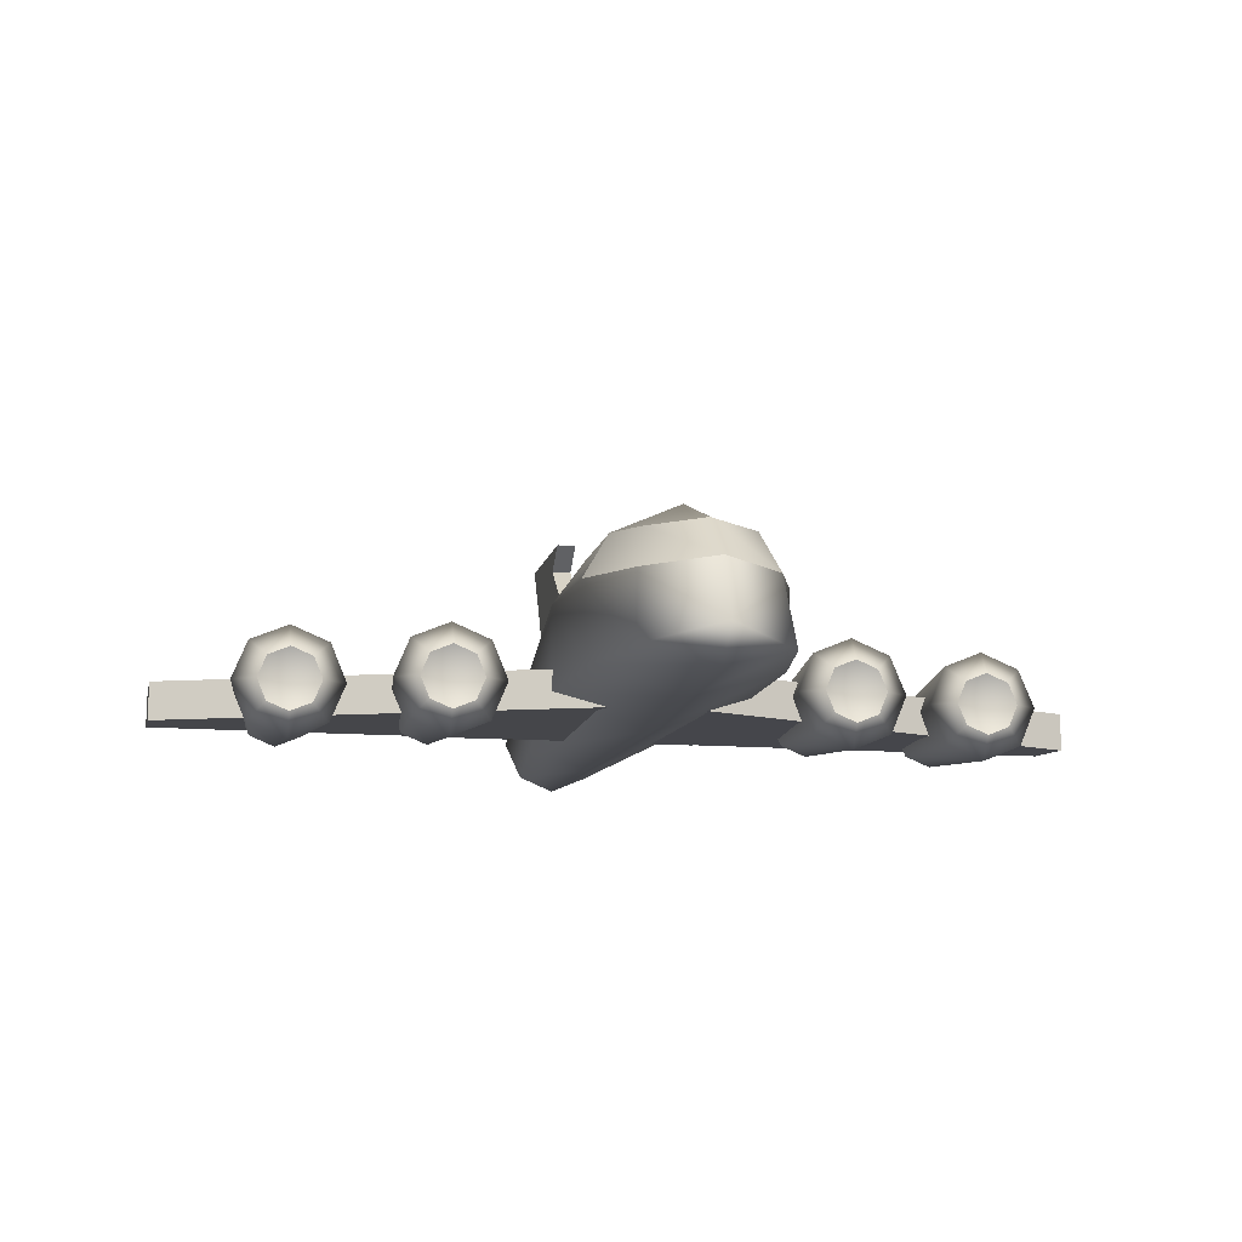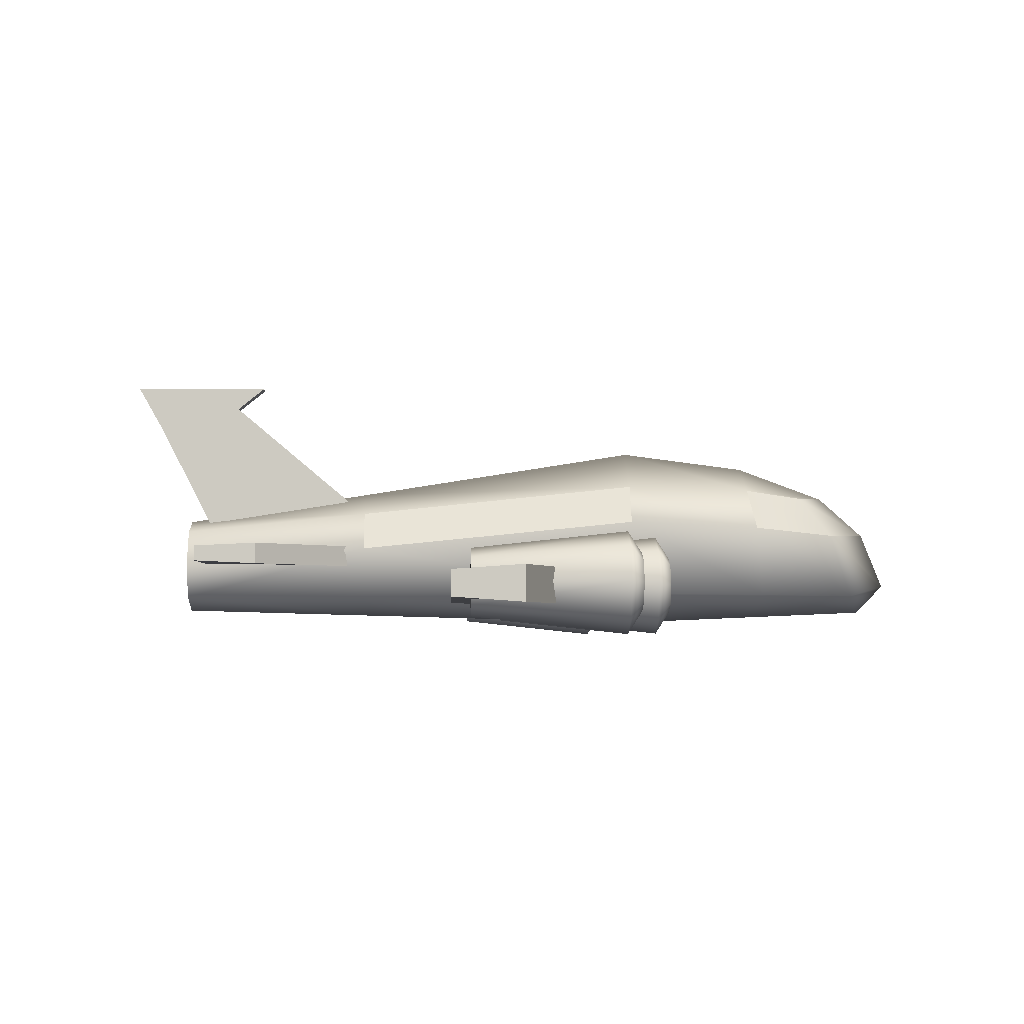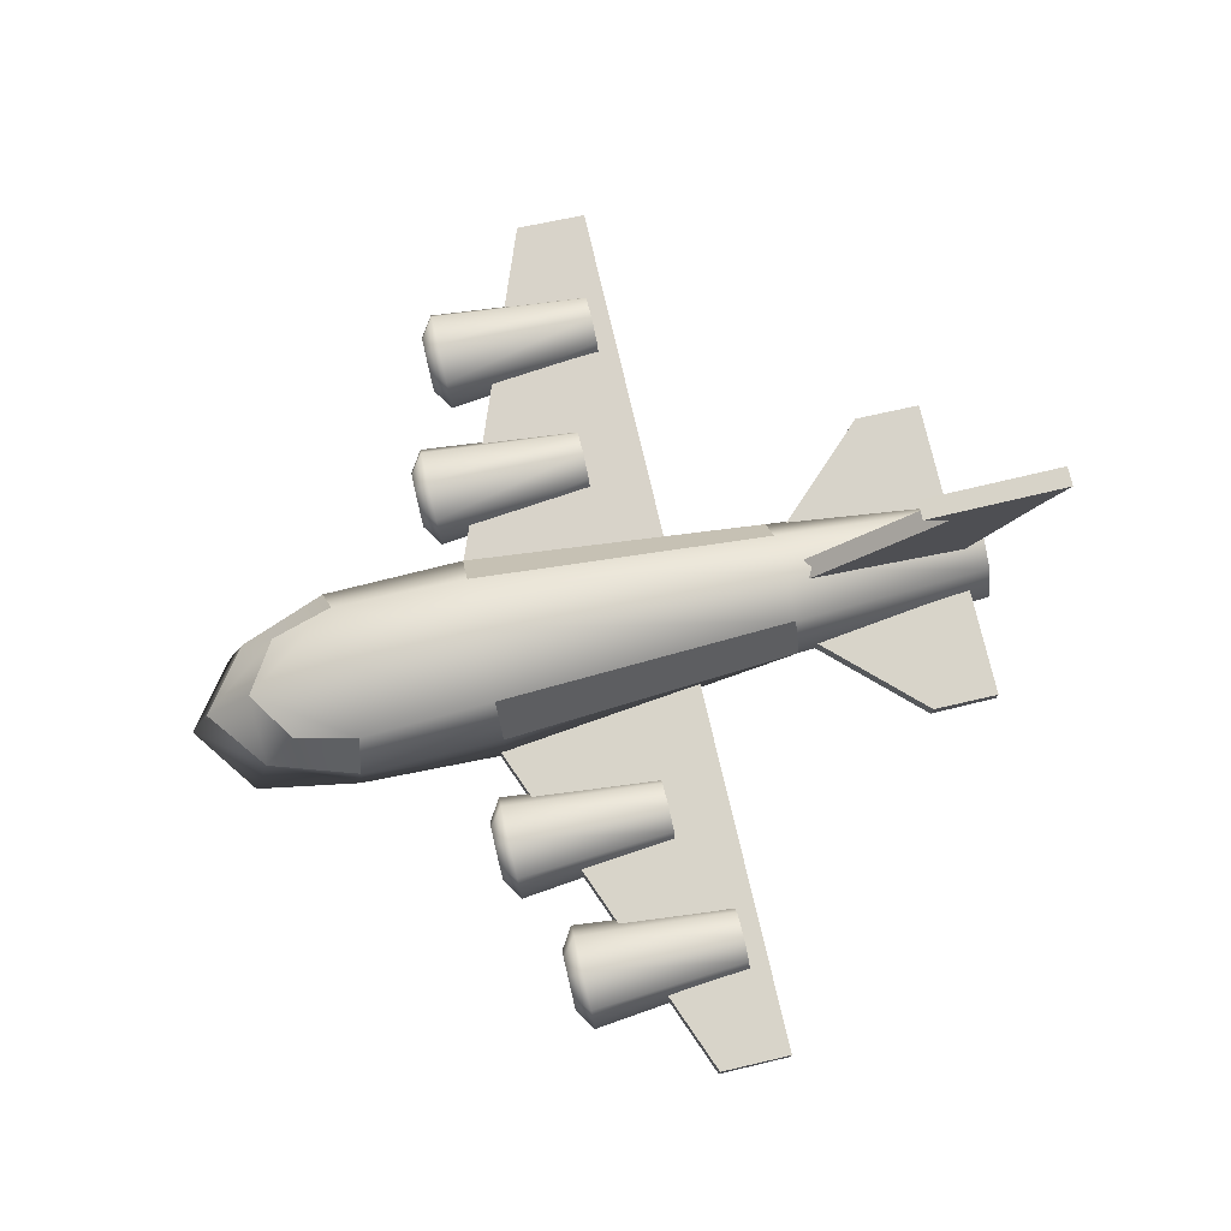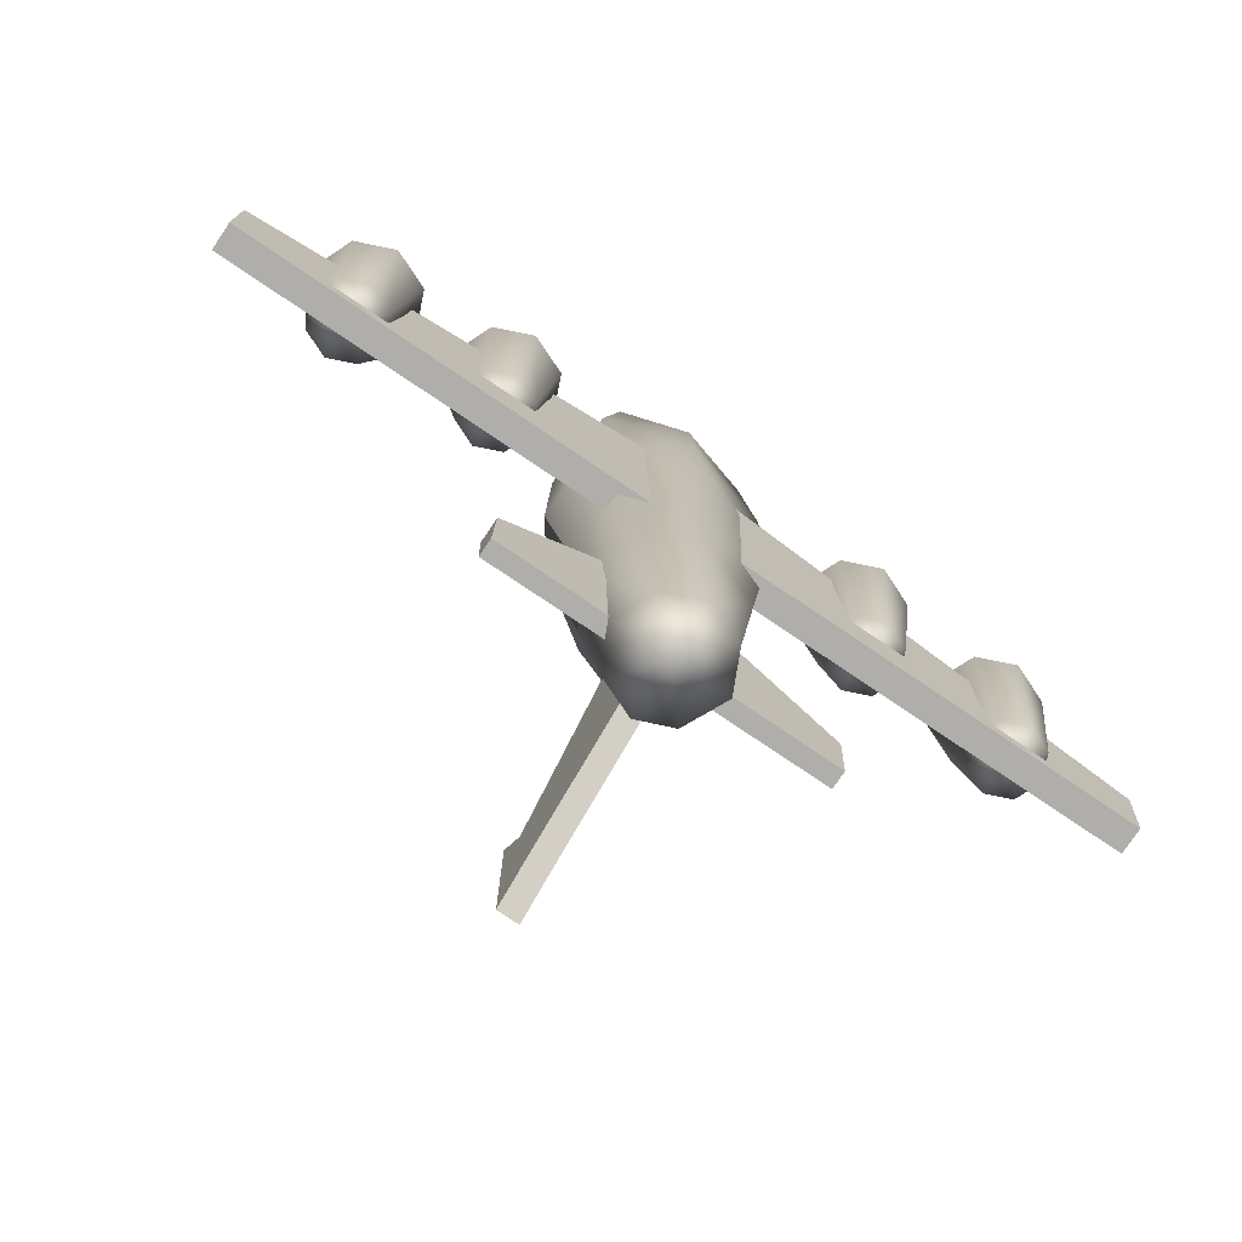
<metadata>
{"format":"obj","ext":"obj","renderer":"f3d","projection":"perspective","resolution":1024,"background":"white","views":[{"elev":-11.7,"azim":-11.8,"up":"+Y"},{"elev":-3.4,"azim":-91.6,"up":"+Y"},{"elev":76.6,"azim":76.8,"up":"+Y"},{"elev":-77.6,"azim":-34.0,"up":"+Z"}]}
</metadata>
<code>
g meger3d_Char_plane_C2_5
v 0 -0.1948 0.1435
v 0 -0.1822 -0.312
v -0.08691 -0.1492 -0.312
v -0.1384 -0.1454 0.1435
v 0.1384 -0.1454 0.1435
v 0.08691 -0.1492 -0.312
v 0 -0.1738 -0.6157
v 0.05257 -0.1518 -0.6157
v 0 -0.09625 -0.6157
v 0.07745 -0.09818 -0.6157
v -0.05257 -0.1518 -0.6157
v -0.07745 -0.09818 -0.6157
v -0.1384 -0.1454 0.1435
v -0.1299 -0.1479 0.3669
v 0 -0.185 0.3669
v 0 -0.1948 0.1435
v 0.1299 -0.1479 0.3669
v 0.1384 -0.1454 0.1435
v 0.1381 -0.03458 0.3569
v 0.1384 -0.02494 0.1435
v 0.08691 -0.1492 -0.312
v 0.1018 -0.06889 -0.312
v -0.1384 -0.02494 0.1435
v -0.1018 -0.06889 -0.312
v -0.08691 -0.1492 -0.312
v -0.1381 -0.03458 0.3569
v 0.09237 -0.04588 0.4897
v 0.1025 -0.15 0.5211
v 0 -0.1311 0.5955
v 0 -0.177 0.5502
v -0.1025 -0.15 0.5211
v -0.09237 -0.04588 0.4897
v 0 -0.04238 0.56
v 0.05257 -0.1518 -0.6157
v 0.07745 -0.09818 -0.6157
v -0.05257 -0.1518 -0.6157
v -0.07745 -0.09818 -0.6157
v -0.1384 -0.02494 0.1435
v -0.1018 -0.06889 -0.312
v -0.06653 -0.008079 -0.312
v -0.09333 0.03763 0.1435
v 0.09333 0.03763 0.1435
v 0.06653 -0.008079 -0.312
v 0.1018 -0.06889 -0.312
v 0.1384 -0.02494 0.1435
v -0.09333 0.03763 0.1435
v -0.06653 -0.008079 -0.312
v 0 0.02891 -0.312
v 0 0.101 0.1436
v 0.06653 -0.008079 -0.312
v 0.09333 0.03763 0.1435
v 0.04866 -0.03855 -0.6157
v 0.07745 -0.09818 -0.6157
v 0 -0.09625 -0.6157
v 0 -0.01913 -0.6157
v -0.04866 -0.03855 -0.6157
v -0.07745 -0.09818 -0.6157
v 0.1018 -0.06889 -0.312
v -0.1018 -0.06889 -0.312
v -0.09907 0.0308 0.3449
v -0.09333 0.03763 0.1435
v 0 0.101 0.1436
v 0 0.07485 0.3451
v 0.09333 0.03763 0.1435
v 0.09907 0.0308 0.3449
v 0.1384 -0.02494 0.1435
v 0.1381 -0.03458 0.3569
v -0.1381 -0.03458 0.3569
v -0.1384 -0.02494 0.1435
v 0 0.02234 0.4872
v -0.07543 0.01882 0.4386
v 0.07543 0.01882 0.4386
v 0 0.02234 0.4872
v 0.07543 0.01882 0.4386
v 0.09237 -0.04588 0.4897
v 0 -0.04238 0.56
v -0.07543 0.01882 0.4386
v -0.09237 -0.04588 0.4897
v 0.1381 -0.03458 0.3569
v 0.09907 0.0308 0.3449
v -0.09907 0.0308 0.3449
v -0.1381 -0.03458 0.3569
v 0 -0.1147 0.2058
v 0.6695 -0.1147 -0.05475
v 0.6695 -0.1693 -0.05475
v 0 -0.1693 0.2058
v 0 -0.1222 -0.1625
v 0.6695 -0.1222 -0.1625
v 0.6695 -0.1147 -0.05475
v 0 -0.1147 0.2058
v 0 -0.1618 -0.1625
v 0.6695 -0.1618 -0.1625
v 0.6695 -0.1222 -0.1625
v 0 -0.1222 -0.1625
v -0.6695 -0.1222 -0.1625
v -0.6695 -0.1618 -0.1625
v 0 -0.1693 0.2058
v 0.6695 -0.1693 -0.05475
v 0.6695 -0.1618 -0.1625
v 0 -0.1618 -0.1625
v 0.6695 -0.1693 -0.05475
v 0.6695 -0.1147 -0.05475
v 0.6695 -0.1222 -0.1625
v 0.6695 -0.1618 -0.1625
v -0.6695 -0.1618 -0.1625
v -0.6695 -0.1222 -0.1625
v -0.6695 -0.1147 -0.05475
v -0.6695 -0.1693 -0.05475
v -0.6695 -0.1618 -0.1625
v -0.6695 -0.1693 -0.05475
v 0 -0.1693 0.2058
v 0 -0.1618 -0.1625
v -0.6695 -0.1147 -0.05475
v -0.6695 -0.1222 -0.1625
v 0 -0.1222 -0.1625
v 0 -0.1147 0.2058
v -0.6695 -0.1693 -0.05475
v -0.6695 -0.1147 -0.05475
v 0 -0.1147 0.2058
v 0 -0.1693 0.2058
v -0.01495 0.1782 -0.5353
v -0.01495 0.2136 -0.4913
v 0.01495 0.2136 -0.4913
v 0.01495 0.1782 -0.5353
v -0.01495 0.2136 -0.4913
v -0.01495 0.2136 -0.7075
v 0.01495 0.2136 -0.7075
v 0.01495 0.2136 -0.4913
v -0.01495 0.2136 -0.7075
v -0.01495 0.1387 -0.6651
v 0.01495 0.1387 -0.6651
v 0.01495 0.2136 -0.7075
v 0.01495 0.1782 -0.5353
v 0.01495 0.2136 -0.4913
v 0.01495 0.2136 -0.7075
v 0.01495 0.1387 -0.6651
v -0.01495 0.1387 -0.6651
v -0.01495 0.2136 -0.7075
v -0.01495 0.2136 -0.4913
v -0.01495 0.1782 -0.5353
v -0.01495 -0.008218 -0.3128
v -0.01495 0.1782 -0.5353
v 0.01495 0.1782 -0.5353
v 0.01495 -0.008218 -0.3128
v 0.01495 -0.008218 -0.3128
v 0.01495 0.1782 -0.5353
v 0.01495 0.1387 -0.6651
v 0.01495 -0.07319 -0.5572
v -0.01495 0.1387 -0.6651
v -0.01495 -0.07319 -0.5572
v 0.01495 -0.07319 -0.5572
v 0.01495 0.1387 -0.6651
v -0.01495 -0.07319 -0.5572
v -0.01495 0.1387 -0.6651
v -0.01495 0.1782 -0.5353
v -0.01495 -0.008218 -0.3128
v 0 -0.06511 -0.2417
v 0.2307 -0.06511 -0.4842
v 0.2307 -0.09899 -0.4842
v 0 -0.09899 -0.2417
v 0 -0.06977 -0.5844
v 0.2307 -0.06977 -0.5844
v 0.2307 -0.06511 -0.4842
v 0 -0.06511 -0.2417
v 0 -0.09432 -0.5844
v 0.2307 -0.09432 -0.5844
v 0.2307 -0.06977 -0.5844
v 0 -0.06977 -0.5844
v -0.2307 -0.06977 -0.5844
v -0.2307 -0.09432 -0.5844
v 0 -0.09899 -0.2417
v 0.2307 -0.09899 -0.4842
v 0.2307 -0.09432 -0.5844
v 0 -0.09432 -0.5844
v 0.2307 -0.09899 -0.4842
v 0.2307 -0.06511 -0.4842
v 0.2307 -0.06977 -0.5844
v 0.2307 -0.09432 -0.5844
v -0.2307 -0.09432 -0.5844
v -0.2307 -0.06977 -0.5844
v -0.2307 -0.06511 -0.4842
v -0.2307 -0.09899 -0.4842
v -0.2307 -0.09432 -0.5844
v -0.2307 -0.09899 -0.4842
v 0 -0.09899 -0.2417
v 0 -0.09432 -0.5844
v -0.2307 -0.06511 -0.4842
v -0.2307 -0.06977 -0.5844
v 0 -0.06977 -0.5844
v 0 -0.06511 -0.2417
v -0.2307 -0.09899 -0.4842
v -0.2307 -0.06511 -0.4842
v 0 -0.06511 -0.2417
v 0 -0.09899 -0.2417
v 0.3153 -0.09949 -0.07082
v 0.3335 -0.08134 0.1694
v 0.2784 -0.05854 0.1694
v 0.2784 -0.08421 -0.07082
v 0.2234 -0.08134 0.1694
v 0.2415 -0.09949 -0.07082
v 0.2006 -0.1364 0.1694
v 0.2262 -0.1364 -0.07082
v 0.2234 -0.1914 0.1694
v 0.2415 -0.1733 -0.07082
v 0.2784 -0.2142 0.1694
v 0.2784 -0.1885 -0.07082
v 0.3335 -0.1914 0.1694
v 0.3153 -0.1733 -0.07082
v 0.3562 -0.1364 0.1694
v 0.3306 -0.1364 -0.07082
v 0.3335 -0.08134 0.1694
v 0.3153 -0.09949 -0.07082
v 0.2784 -0.1364 -0.07082
v 0.3153 -0.09949 -0.07082
v 0.3306 -0.1364 -0.07082
v 0.3562 -0.1364 0.1694
v 0.3226 -0.1364 0.1908
v 0.3097 -0.1051 0.1908
v 0.3335 -0.08134 0.1694
v 0.2784 -0.09216 0.1908
v 0.2784 -0.05854 0.1694
v 0.2471 -0.1051 0.1908
v 0.2234 -0.08134 0.1694
v 0.2342 -0.1364 0.1908
v 0.2006 -0.1364 0.1694
v 0.2471 -0.1676 0.1908
v 0.2234 -0.1914 0.1694
v 0.2784 -0.1806 0.1908
v 0.2784 -0.2142 0.1694
v 0.3097 -0.1676 0.1908
v 0.3335 -0.1914 0.1694
v 0.3226 -0.1364 0.1908
v 0.2784 -0.1364 0.1694
v 0.3097 -0.1051 0.1908
v 0.2784 -0.09216 0.1908
v 0.2471 -0.1051 0.1908
v 0.2342 -0.1364 0.1908
v 0.2471 -0.1676 0.1908
v 0.2784 -0.1806 0.1908
v 0.3097 -0.1676 0.1908
v 0.5257 -0.09949 -0.1326
v 0.5439 -0.08134 0.1076
v 0.4888 -0.05854 0.1076
v 0.4888 -0.08421 -0.1326
v 0.4338 -0.08134 0.1076
v 0.4519 -0.09949 -0.1326
v 0.411 -0.1364 0.1076
v 0.4367 -0.1364 -0.1326
v 0.4338 -0.1914 0.1076
v 0.4519 -0.1733 -0.1326
v 0.4888 -0.2142 0.1076
v 0.4888 -0.1885 -0.1326
v 0.5439 -0.1914 0.1076
v 0.5257 -0.1733 -0.1326
v 0.5667 -0.1364 0.1076
v 0.541 -0.1364 -0.1326
v 0.5439 -0.08134 0.1076
v 0.5257 -0.09949 -0.1326
v 0.4888 -0.1364 -0.1326
v 0.5257 -0.09949 -0.1326
v 0.541 -0.1364 -0.1326
v 0.5667 -0.1364 0.1076
v 0.533 -0.1364 0.129
v 0.5201 -0.1051 0.129
v 0.5439 -0.08134 0.1076
v 0.4888 -0.09216 0.129
v 0.4888 -0.05854 0.1076
v 0.4576 -0.1051 0.129
v 0.4338 -0.08134 0.1076
v 0.4446 -0.1364 0.129
v 0.411 -0.1364 0.1076
v 0.4576 -0.1676 0.129
v 0.4338 -0.1914 0.1076
v 0.4888 -0.1806 0.129
v 0.4888 -0.2142 0.1076
v 0.5201 -0.1676 0.129
v 0.5439 -0.1914 0.1076
v 0.533 -0.1364 0.129
v 0.4888 -0.1364 0.1076
v 0.5201 -0.1051 0.129
v 0.4888 -0.09216 0.129
v 0.4576 -0.1051 0.129
v 0.4446 -0.1364 0.129
v 0.4576 -0.1676 0.129
v 0.4888 -0.1806 0.129
v 0.5201 -0.1676 0.129
v -0.3153 -0.09949 -0.07082
v -0.2784 -0.08421 -0.07082
v -0.2784 -0.05854 0.1694
v -0.3335 -0.08134 0.1694
v -0.2234 -0.08134 0.1694
v -0.2415 -0.09949 -0.07082
v -0.2006 -0.1364 0.1694
v -0.2262 -0.1364 -0.07082
v -0.2234 -0.1914 0.1694
v -0.2415 -0.1733 -0.07082
v -0.2784 -0.2142 0.1694
v -0.2784 -0.1885 -0.07082
v -0.3335 -0.1914 0.1694
v -0.3153 -0.1733 -0.07082
v -0.3562 -0.1364 0.1694
v -0.3306 -0.1364 -0.07082
v -0.3335 -0.08134 0.1694
v -0.3153 -0.09949 -0.07082
v -0.2784 -0.1364 -0.07082
v -0.3153 -0.09949 -0.07082
v -0.3306 -0.1364 -0.07082
v -0.3562 -0.1364 0.1694
v -0.3335 -0.08134 0.1694
v -0.3097 -0.1051 0.1908
v -0.3226 -0.1364 0.1908
v -0.2784 -0.09216 0.1908
v -0.2784 -0.05854 0.1694
v -0.2471 -0.1051 0.1908
v -0.2234 -0.08134 0.1694
v -0.2342 -0.1364 0.1908
v -0.2006 -0.1364 0.1694
v -0.2471 -0.1676 0.1908
v -0.2234 -0.1914 0.1694
v -0.2784 -0.1806 0.1908
v -0.2784 -0.2142 0.1694
v -0.3097 -0.1676 0.1908
v -0.3335 -0.1914 0.1694
v -0.3226 -0.1364 0.1908
v -0.3097 -0.1051 0.1908
v -0.2784 -0.1364 0.1694
v -0.2784 -0.09216 0.1908
v -0.2471 -0.1051 0.1908
v -0.2342 -0.1364 0.1908
v -0.2471 -0.1676 0.1908
v -0.2784 -0.1806 0.1908
v -0.3097 -0.1676 0.1908
v -0.5257 -0.09949 -0.1326
v -0.4888 -0.08421 -0.1326
v -0.4888 -0.05854 0.1076
v -0.5439 -0.08134 0.1076
v -0.4338 -0.08134 0.1076
v -0.4519 -0.09949 -0.1326
v -0.411 -0.1364 0.1076
v -0.4367 -0.1364 -0.1326
v -0.4338 -0.1914 0.1076
v -0.4519 -0.1733 -0.1326
v -0.4888 -0.2142 0.1076
v -0.4888 -0.1885 -0.1326
v -0.5439 -0.1914 0.1076
v -0.5257 -0.1733 -0.1326
v -0.5667 -0.1364 0.1076
v -0.541 -0.1364 -0.1326
v -0.5439 -0.08134 0.1076
v -0.5257 -0.09949 -0.1326
v -0.4888 -0.1364 -0.1326
v -0.5257 -0.09949 -0.1326
v -0.541 -0.1364 -0.1326
v -0.5667 -0.1364 0.1076
v -0.5439 -0.08134 0.1076
v -0.5201 -0.1051 0.129
v -0.533 -0.1364 0.129
v -0.4888 -0.09216 0.129
v -0.4888 -0.05854 0.1076
v -0.4576 -0.1051 0.129
v -0.4338 -0.08134 0.1076
v -0.4446 -0.1364 0.129
v -0.411 -0.1364 0.1076
v -0.4576 -0.1676 0.129
v -0.4338 -0.1914 0.1076
v -0.4888 -0.1806 0.129
v -0.4888 -0.2142 0.1076
v -0.5201 -0.1676 0.129
v -0.5439 -0.1914 0.1076
v -0.533 -0.1364 0.129
v -0.5201 -0.1051 0.129
v -0.4888 -0.1364 0.1076
v -0.4888 -0.09216 0.129
v -0.4576 -0.1051 0.129
v -0.4446 -0.1364 0.129
v -0.4576 -0.1676 0.129
v -0.4888 -0.1806 0.129
v -0.5201 -0.1676 0.129
g meger3d_Char_plane_C2_5_0
f 3 2 1
f 4 3 1
f 1 2 5
f 2 6 5
f 2 7 6
f 7 8 6
f 7 9 8
f 8 9 10
f 11 9 7
f 11 7 2
f 3 11 2
f 12 9 11
f 15 14 13
f 16 15 13
f 17 15 16
f 18 17 16
f 19 17 18
f 20 19 18
f 18 21 20
f 21 22 20
f 13 14 23
f 13 23 24
f 25 13 24
f 14 26 23
f 19 27 17
f 27 28 17
f 17 28 15
f 27 29 28
f 28 29 30
f 28 30 15
f 30 29 31
f 30 31 14
f 14 31 26
f 15 30 14
f 31 32 26
f 31 29 32
f 32 29 33
f 33 29 27
f 21 34 22
f 34 35 22
f 25 24 36
f 24 37 36
f 40 39 38
f 41 40 38
f 44 43 42
f 45 44 42
f 48 47 46
f 49 48 46
f 50 48 49
f 51 50 49
f 50 52 48
f 53 52 50
f 53 54 52
f 52 54 55
f 52 55 48
f 48 55 47
f 55 54 56
f 55 56 47
f 56 54 57
f 58 53 50
f 56 57 59
f 47 56 59
f 62 61 60
f 63 62 60
f 62 63 64
f 63 65 64
f 64 65 66
f 65 67 66
f 68 60 61
f 69 68 61
f 63 60 70
f 63 70 65
f 60 71 70
f 70 72 65
f 75 74 73
f 76 75 73
f 73 77 76
f 77 78 76
f 74 75 79
f 80 74 79
f 78 77 81
f 82 78 81
f 85 84 83
f 86 85 83
f 89 88 87
f 90 89 87
f 93 92 91
f 94 93 91
f 94 91 95
f 91 96 95
f 99 98 97
f 100 99 97
f 103 102 101
f 104 103 101
f 107 106 105
f 108 107 105
f 111 110 109
f 112 111 109
f 115 114 113
f 116 115 113
f 119 118 117
f 120 119 117
f 123 122 121
f 124 123 121
f 127 126 125
f 128 127 125
f 131 130 129
f 132 131 129
f 135 134 133
f 136 135 133
f 139 138 137
f 140 139 137
f 143 142 141
f 144 143 141
f 147 146 145
f 148 147 145
f 151 150 149
f 152 151 149
f 155 154 153
f 156 155 153
f 159 158 157
f 160 159 157
f 163 162 161
f 164 163 161
f 167 166 165
f 168 167 165
f 168 165 169
f 165 170 169
f 173 172 171
f 174 173 171
f 177 176 175
f 178 177 175
f 181 180 179
f 182 181 179
f 185 184 183
f 186 185 183
f 189 188 187
f 190 189 187
f 193 192 191
f 194 193 191
f 197 196 195
f 198 197 195
f 199 197 198
f 200 199 198
f 201 199 200
f 202 201 200
f 203 201 202
f 204 203 202
f 205 203 204
f 206 205 204
f 207 205 206
f 208 207 206
f 209 207 208
f 210 209 208
f 211 209 210
f 212 211 210
f 198 213 200
f 200 213 202
f 202 213 204
f 204 213 206
f 206 213 208
f 214 213 198
f 208 213 215
f 215 213 214
f 218 217 216
f 219 218 216
f 220 218 219
f 221 220 219
f 222 220 221
f 223 222 221
f 224 222 223
f 225 224 223
f 226 224 225
f 227 226 225
f 228 226 227
f 229 228 227
f 230 228 229
f 231 230 229
f 217 230 231
f 216 217 231
f 234 233 232
f 235 233 234
f 236 233 235
f 237 233 236
f 238 233 237
f 239 233 238
f 240 233 239
f 232 233 240
f 243 242 241
f 244 243 241
f 245 243 244
f 246 245 244
f 247 245 246
f 248 247 246
f 249 247 248
f 250 249 248
f 251 249 250
f 252 251 250
f 253 251 252
f 254 253 252
f 255 253 254
f 256 255 254
f 257 255 256
f 258 257 256
f 244 259 246
f 246 259 248
f 248 259 250
f 250 259 252
f 252 259 254
f 260 259 244
f 254 259 261
f 261 259 260
f 264 263 262
f 265 264 262
f 266 264 265
f 267 266 265
f 268 266 267
f 269 268 267
f 270 268 269
f 271 270 269
f 272 270 271
f 273 272 271
f 274 272 273
f 275 274 273
f 276 274 275
f 277 276 275
f 263 276 277
f 262 263 277
f 280 279 278
f 281 279 280
f 282 279 281
f 283 279 282
f 284 279 283
f 285 279 284
f 286 279 285
f 278 279 286
f 289 288 287
f 290 289 287
f 289 291 288
f 291 292 288
f 291 293 292
f 293 294 292
f 293 295 294
f 295 296 294
f 295 297 296
f 297 298 296
f 297 299 298
f 299 300 298
f 299 301 300
f 301 302 300
f 301 303 302
f 303 304 302
f 305 292 294
f 305 294 296
f 305 296 298
f 305 298 300
f 305 288 292
f 305 306 288
f 305 300 307
f 305 307 306
f 310 309 308
f 311 310 308
f 310 312 309
f 312 313 309
f 312 314 313
f 314 315 313
f 314 316 315
f 316 317 315
f 316 318 317
f 318 319 317
f 318 320 319
f 320 321 319
f 320 322 321
f 322 323 321
f 311 308 323
f 322 311 323
f 326 325 324
f 326 327 325
f 326 328 327
f 326 329 328
f 326 330 329
f 326 331 330
f 326 332 331
f 326 324 332
f 335 334 333
f 336 335 333
f 335 337 334
f 337 338 334
f 337 339 338
f 339 340 338
f 339 341 340
f 341 342 340
f 341 343 342
f 343 344 342
f 343 345 344
f 345 346 344
f 345 347 346
f 347 348 346
f 347 349 348
f 349 350 348
f 351 338 340
f 351 340 342
f 351 342 344
f 351 344 346
f 351 334 338
f 351 352 334
f 351 346 353
f 351 353 352
f 356 355 354
f 357 356 354
f 356 358 355
f 358 359 355
f 358 360 359
f 360 361 359
f 360 362 361
f 362 363 361
f 362 364 363
f 364 365 363
f 364 366 365
f 366 367 365
f 366 368 367
f 368 369 367
f 357 354 369
f 368 357 369
f 372 371 370
f 372 373 371
f 372 374 373
f 372 375 374
f 372 376 375
f 372 377 376
f 372 378 377
f 372 370 378

</code>
